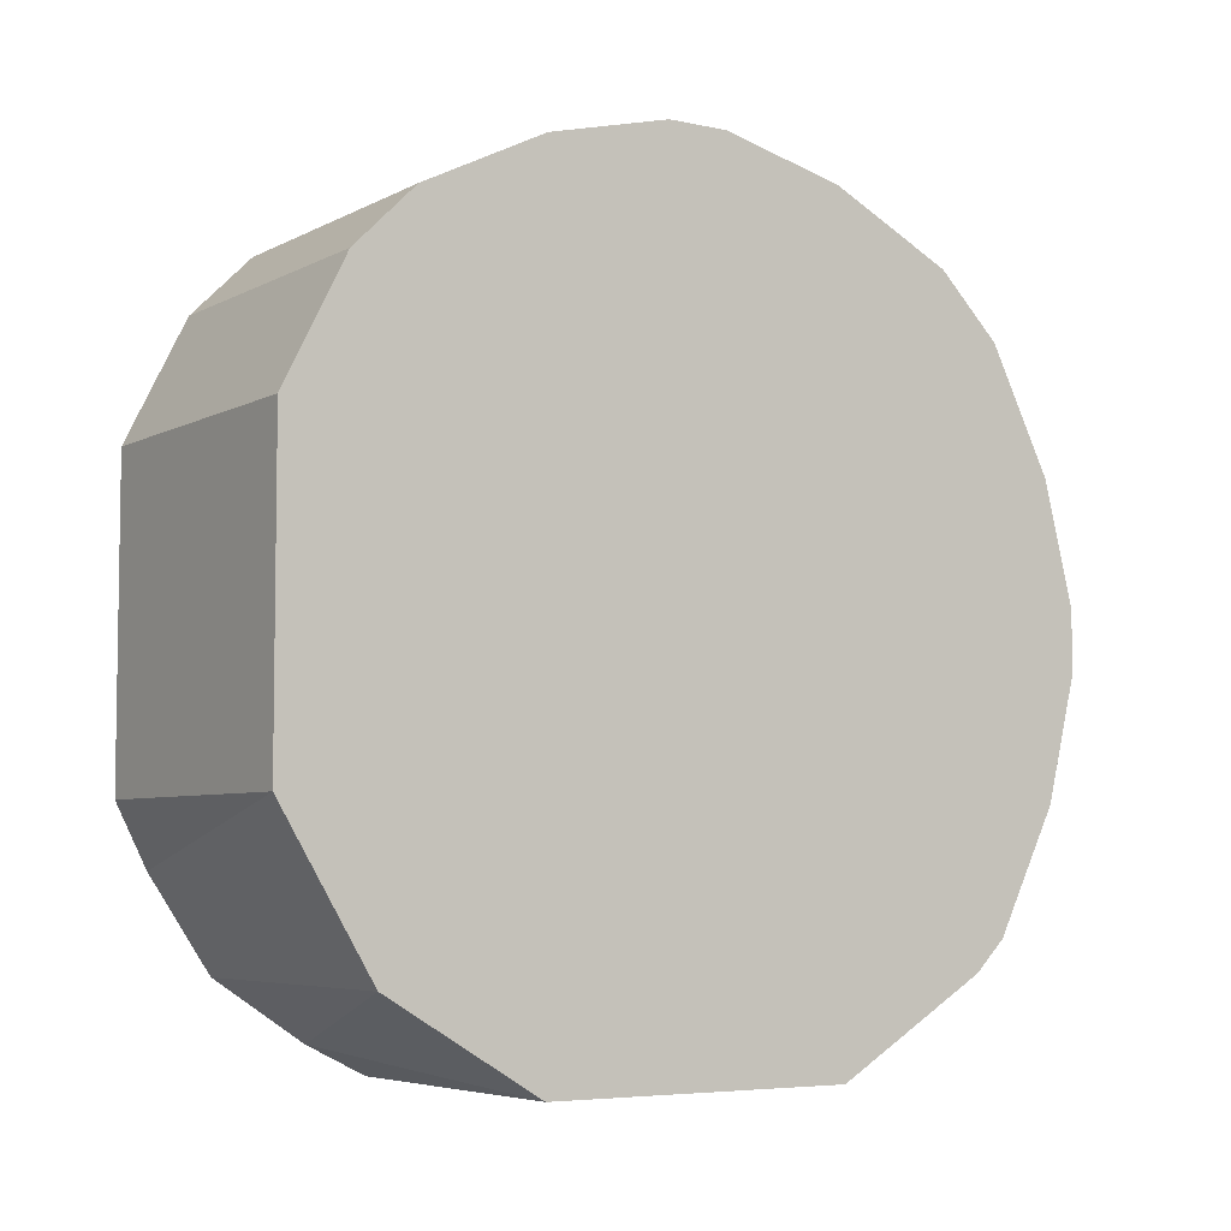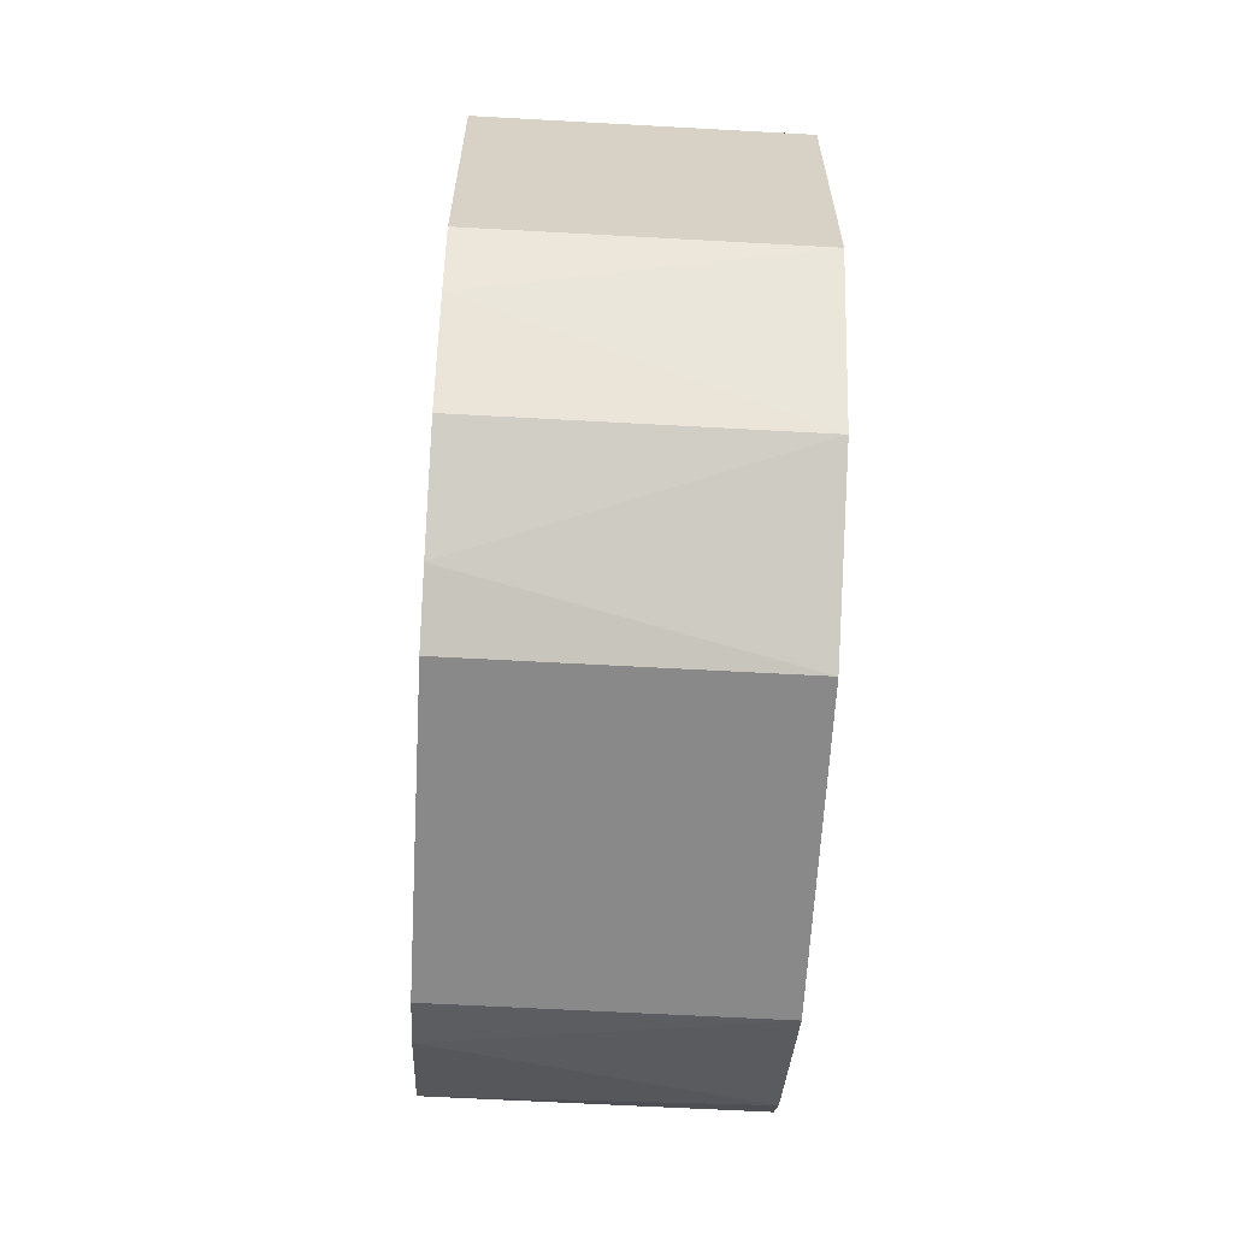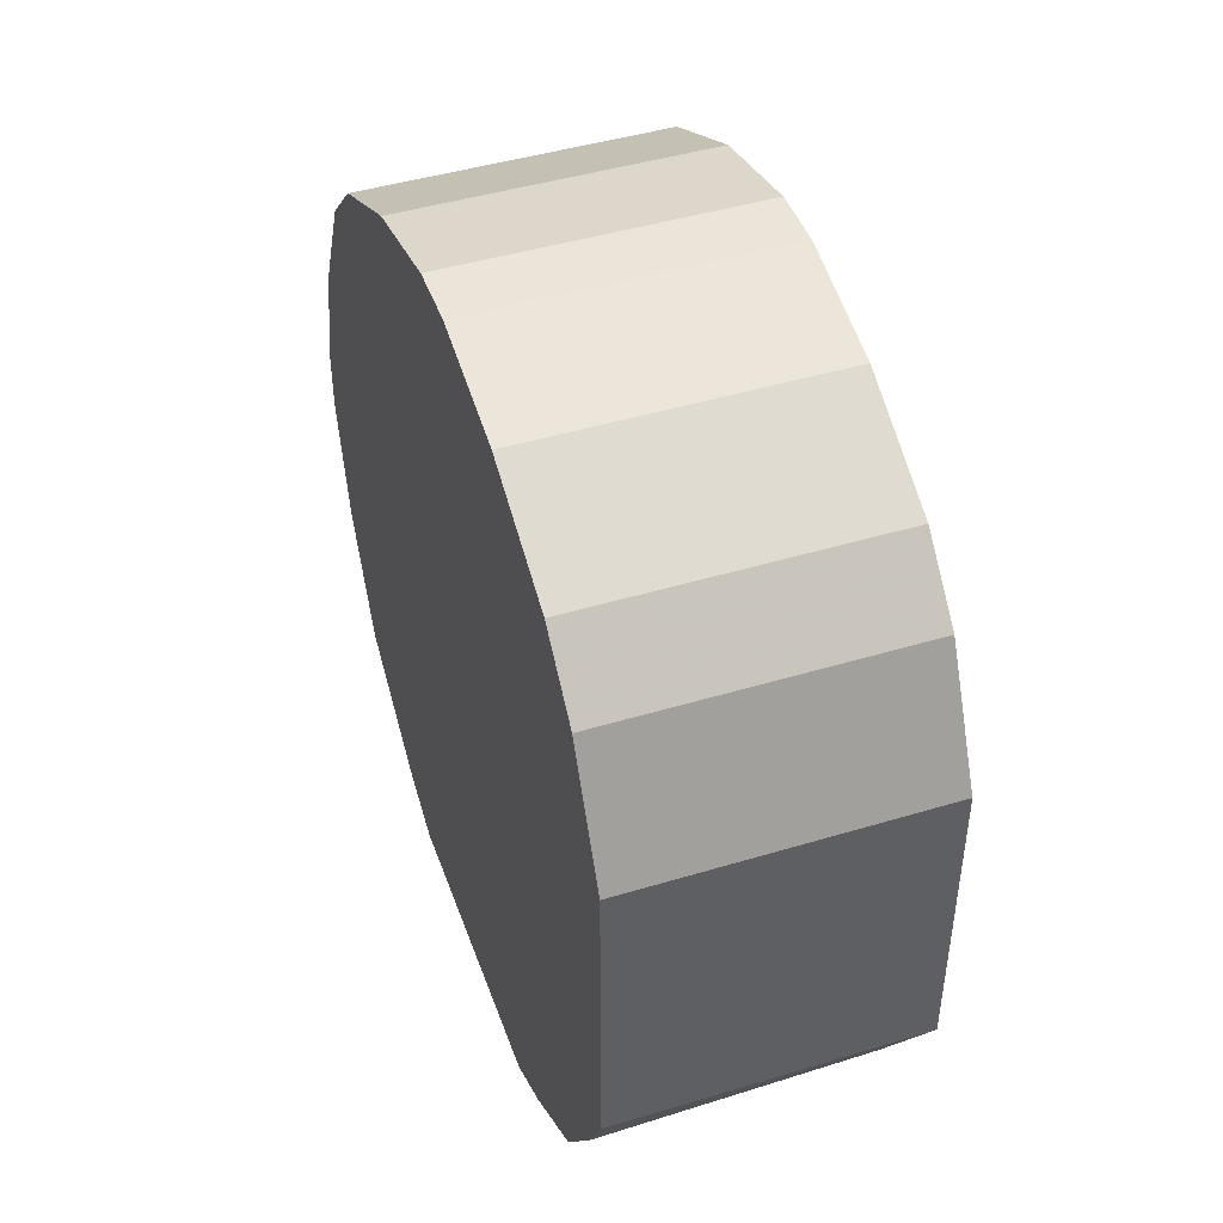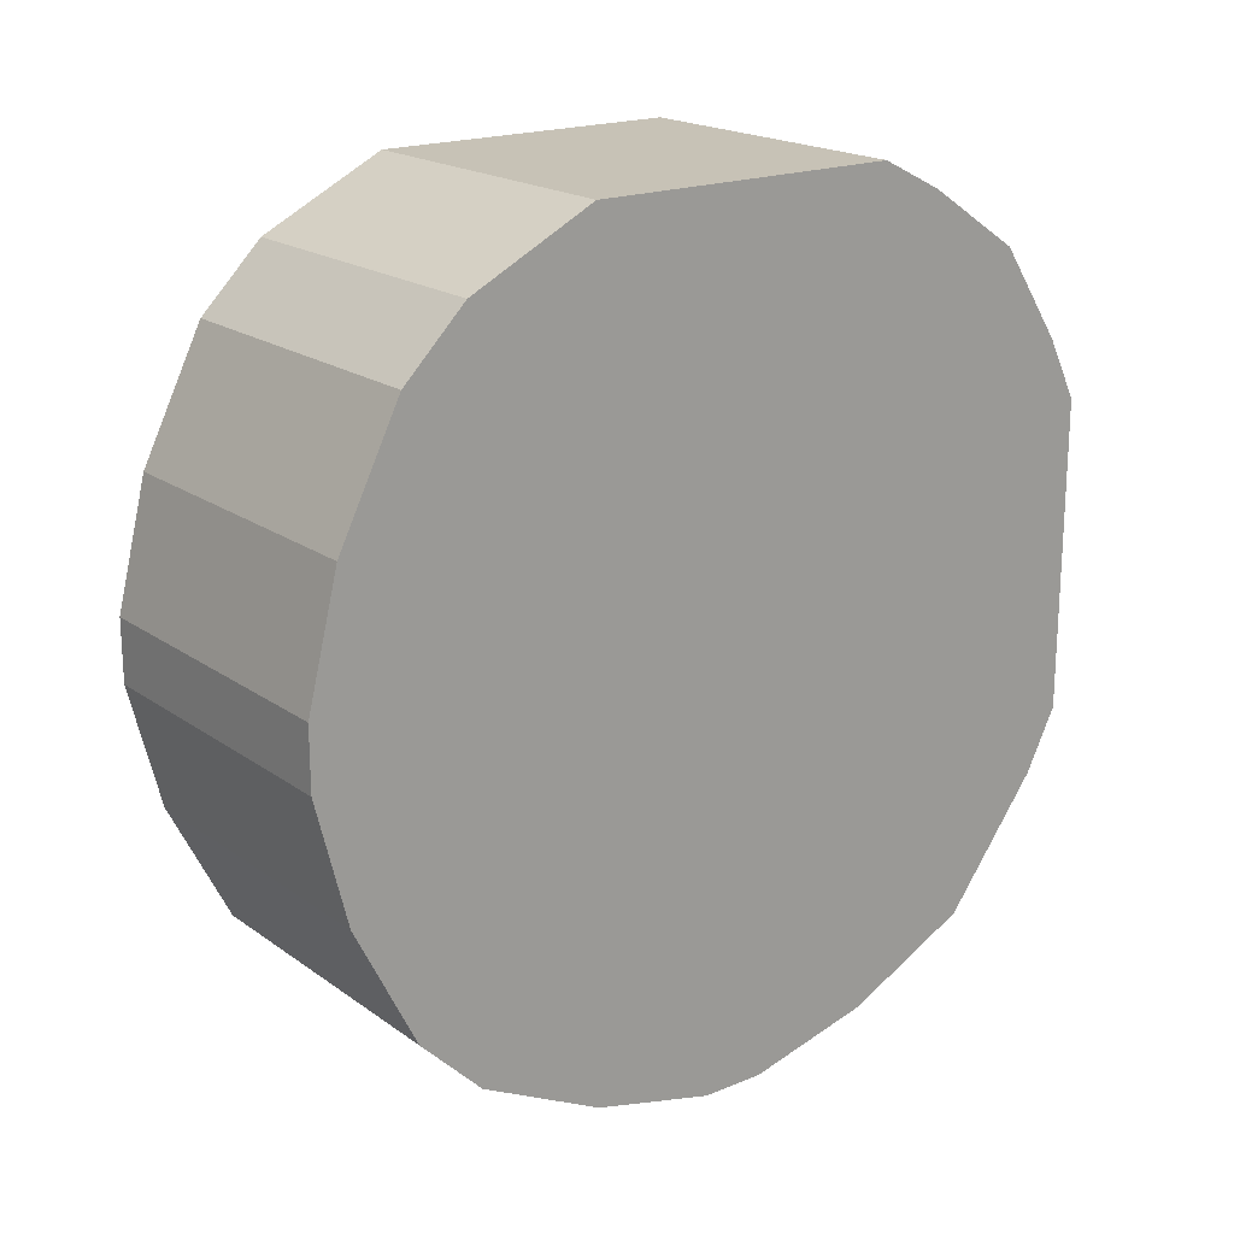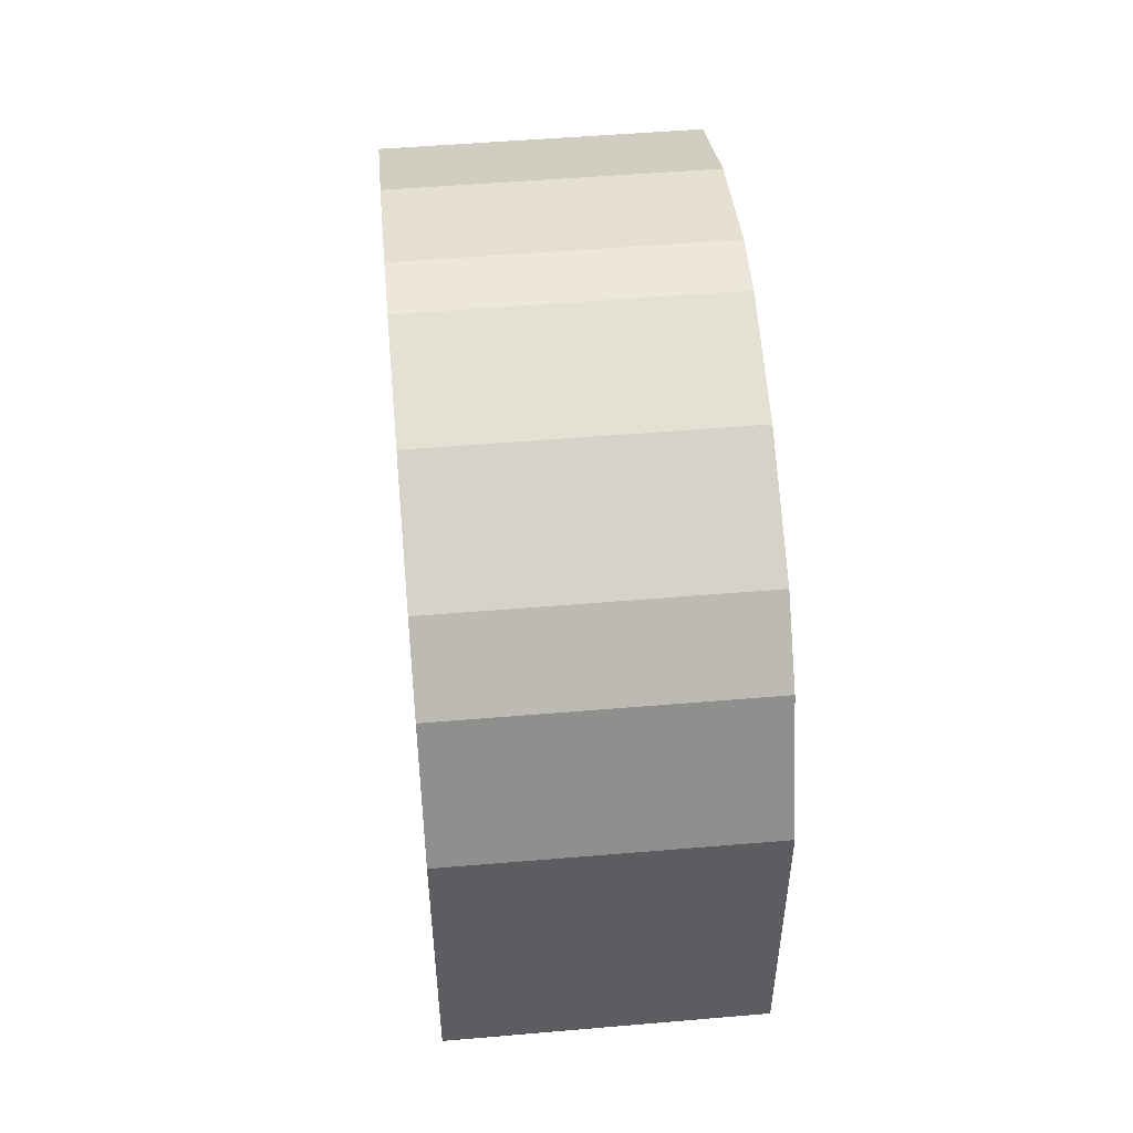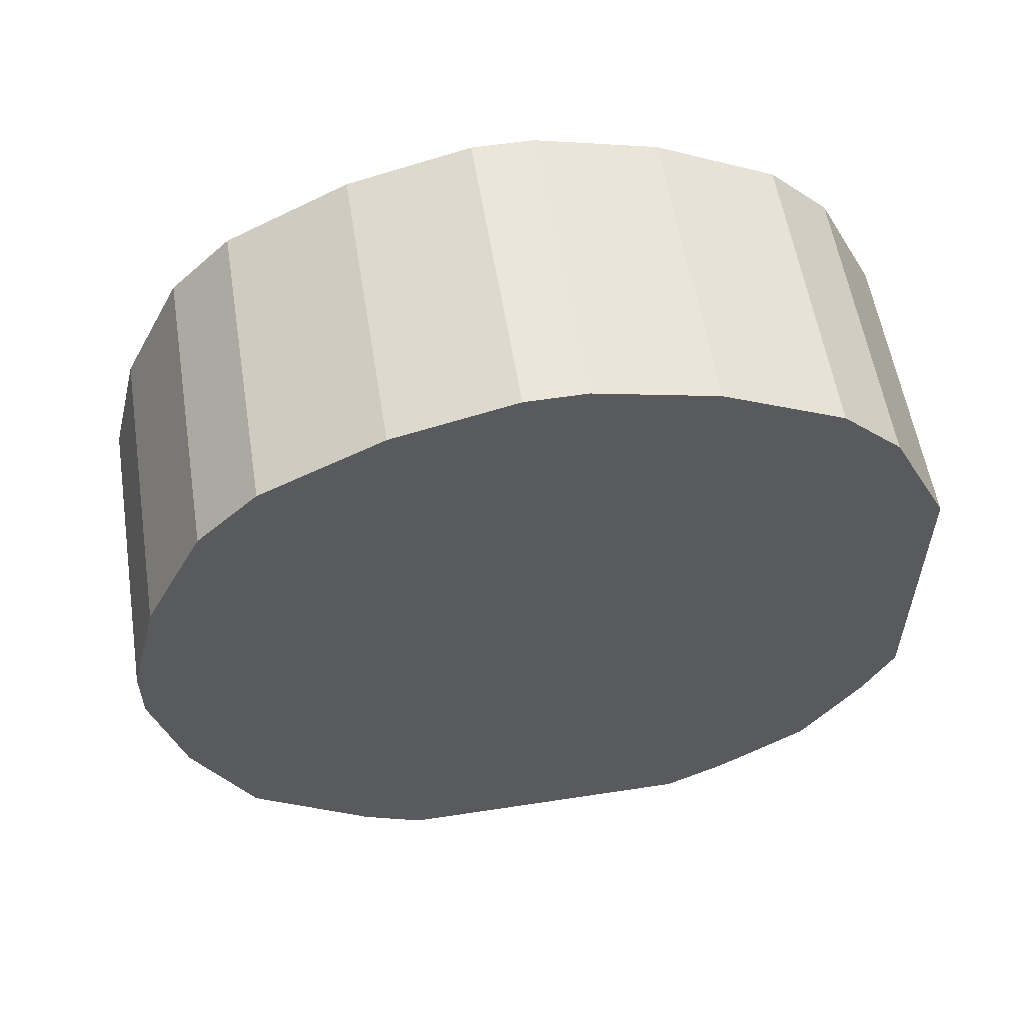
<metadata>
{"format":"obj","ext":"obj","renderer":"f3d","projection":"perspective","resolution":1024,"background":"white","views":[{"elev":-5.5,"azim":-123.5,"up":"+Z"},{"elev":-63.2,"azim":176.8,"up":"+Z"},{"elev":45.3,"azim":160.8,"up":"+Z"},{"elev":19.3,"azim":52.4,"up":"+Y"},{"elev":51.8,"azim":174.8,"up":"+Z"},{"elev":56.9,"azim":80.9,"up":"+Z"}]}
</metadata>
<code>
o object1
v -0.7124 -0.2638 -0.2678
v -0.4475 0.0276 0.3681
v -0.7124 0.0276 0.3681
v -0.4475 0.3456 -0.1354
v -0.4475 -0.3698 -0.02935
v -0.7124 0.3456 0.1295
v -0.7124 -0.2903 0.2356
v -0.7124 0.1336 -0.3473
v -0.4475 -0.1313 -0.3473
v -0.4475 0.2926 0.2356
v -0.4475 -0.2373 0.2885
v -0.7124 0.3456 -0.1354
v -0.4475 0.1866 -0.3208
v -0.7124 -0.3698 -0.02935
v -0.7124 0.2396 0.2885
v -0.4475 -0.2903 -0.2413
v -0.7124 -0.1313 -0.3473
v -0.4475 -0.3433 0.1295
v -0.7124 -0.1313 0.3415
v -0.7124 0.266 -0.2678
v -0.4475 0.3456 0.1295
v -0.4475 0.1336 0.3415
v -0.7124 -0.3433 -0.1354
v -0.4475 0.1336 -0.3473
v -0.4475 0.266 -0.2678
v -0.7124 -0.3433 0.1295
v -0.4475 -0.1313 0.3415
v -0.7124 0.2926 0.2356
v -0.7124 0.1336 0.3415
v -0.4475 -0.3433 -0.1354
v -0.4475 -0.2903 0.2356
v -0.7124 -0.2373 0.2885
v -0.4475 -0.02527 0.3681
v -0.7124 -0.3698 0.02352
v -0.4475 0.2396 0.2885
v -0.4475 -0.1843 -0.3208
v -0.7124 -0.02527 0.3681
v -0.4475 -0.3698 0.02352
v -0.7124 -0.2903 -0.2413
v -0.4475 0.319 -0.1883
f 25 20 40
f 4 2 5
f 1 3 6
f 3 1 7
f 1 6 8
f 4 5 9
f 2 4 10
f 5 2 11
f 6 4 12
f 8 6 12
f 4 9 13
f 7 1 14
f 6 3 15
f 9 5 16
f 1 8 17
f 8 9 17
f 5 11 18
f 3 7 19
f 8 12 20
f 13 8 20
f 4 6 21
f 10 4 21
f 6 10 21
f 3 2 22
f 2 10 22
f 14 1 23
f 5 14 23
f 9 8 24
f 8 13 24
f 13 9 24
f 4 13 25
f 13 20 25
f 7 14 26
f 18 7 26
f 11 2 27
f 19 11 27
f 10 6 28
f 6 15 28
f 15 10 28
f 15 3 29
f 3 22 29
f 22 15 29
f 16 5 30
f 5 23 30
f 23 16 30
f 11 7 31
f 18 11 31
f 7 18 31
f 7 11 32
f 19 7 32
f 11 19 32
f 2 3 33
f 27 2 33
f 19 27 33
f 14 5 34
f 26 14 34
f 18 26 34
f 10 15 35
f 22 10 35
f 15 22 35
f 16 1 36
f 9 16 36
f 1 17 36
f 17 9 36
f 3 19 37
f 33 3 37
f 19 33 37
f 5 18 38
f 34 5 38
f 18 34 38
f 1 16 39
f 23 1 39
f 16 23 39
f 12 4 40
f 20 12 40
f 4 25 40

</code>
